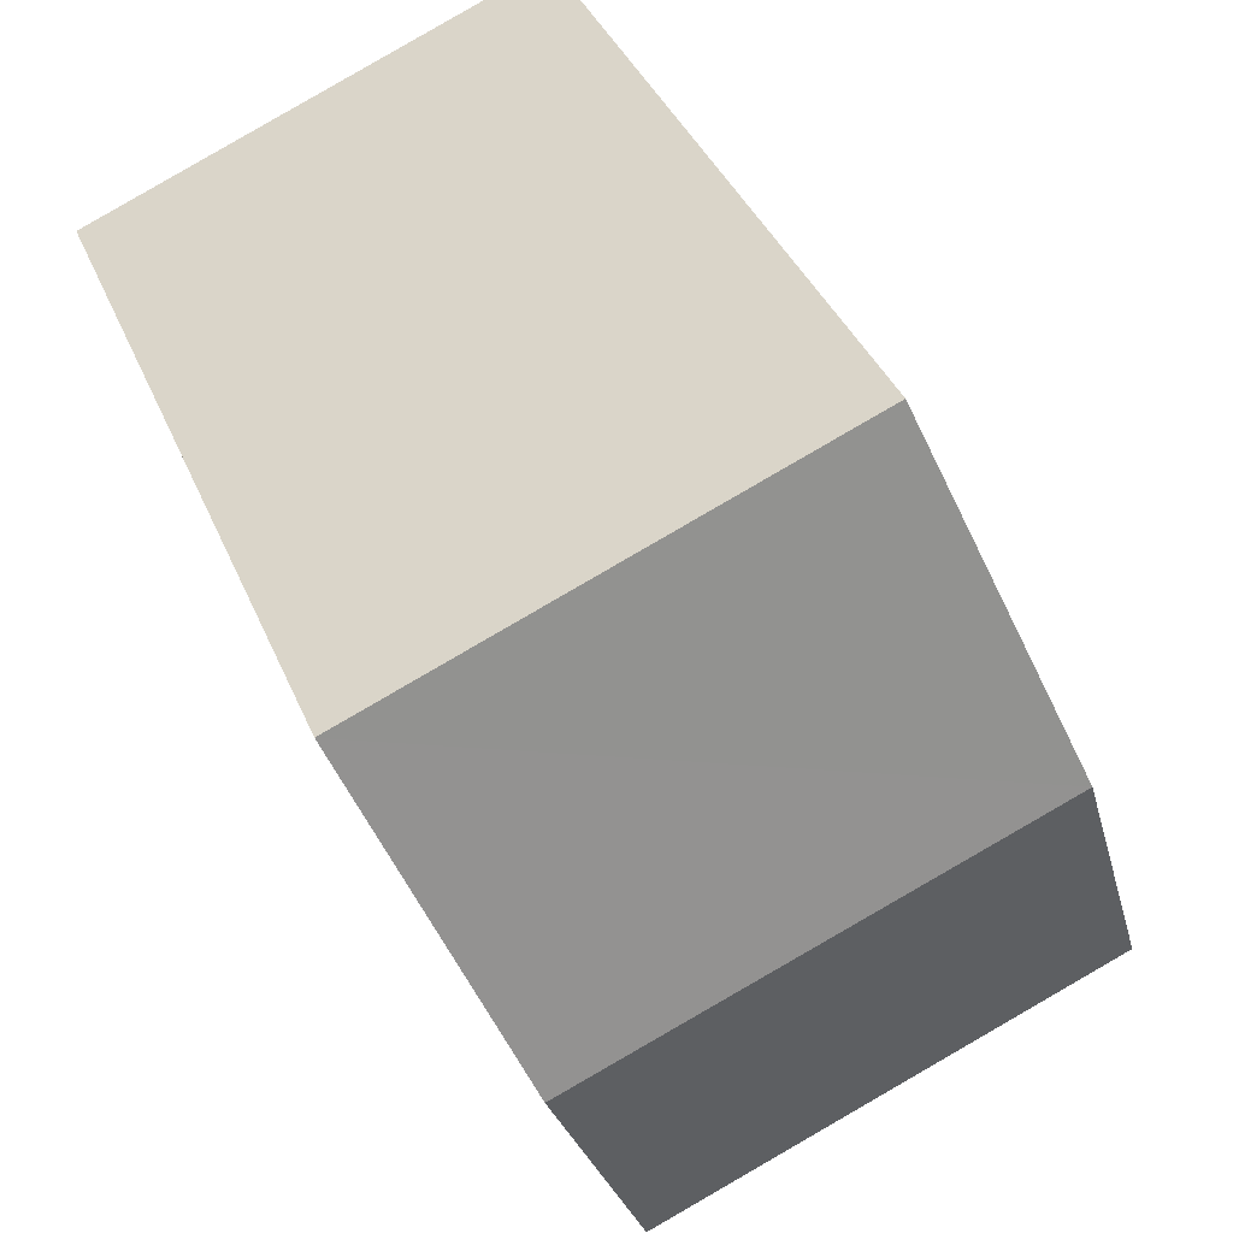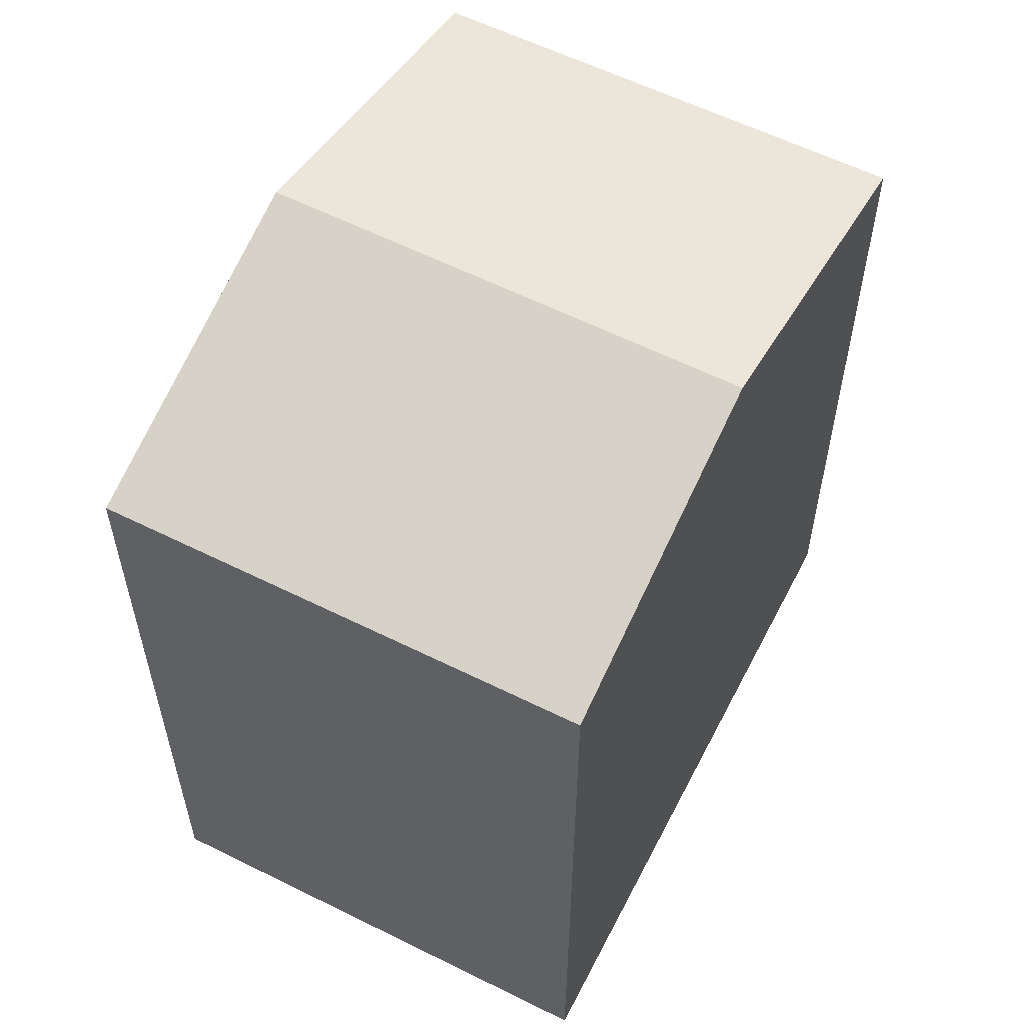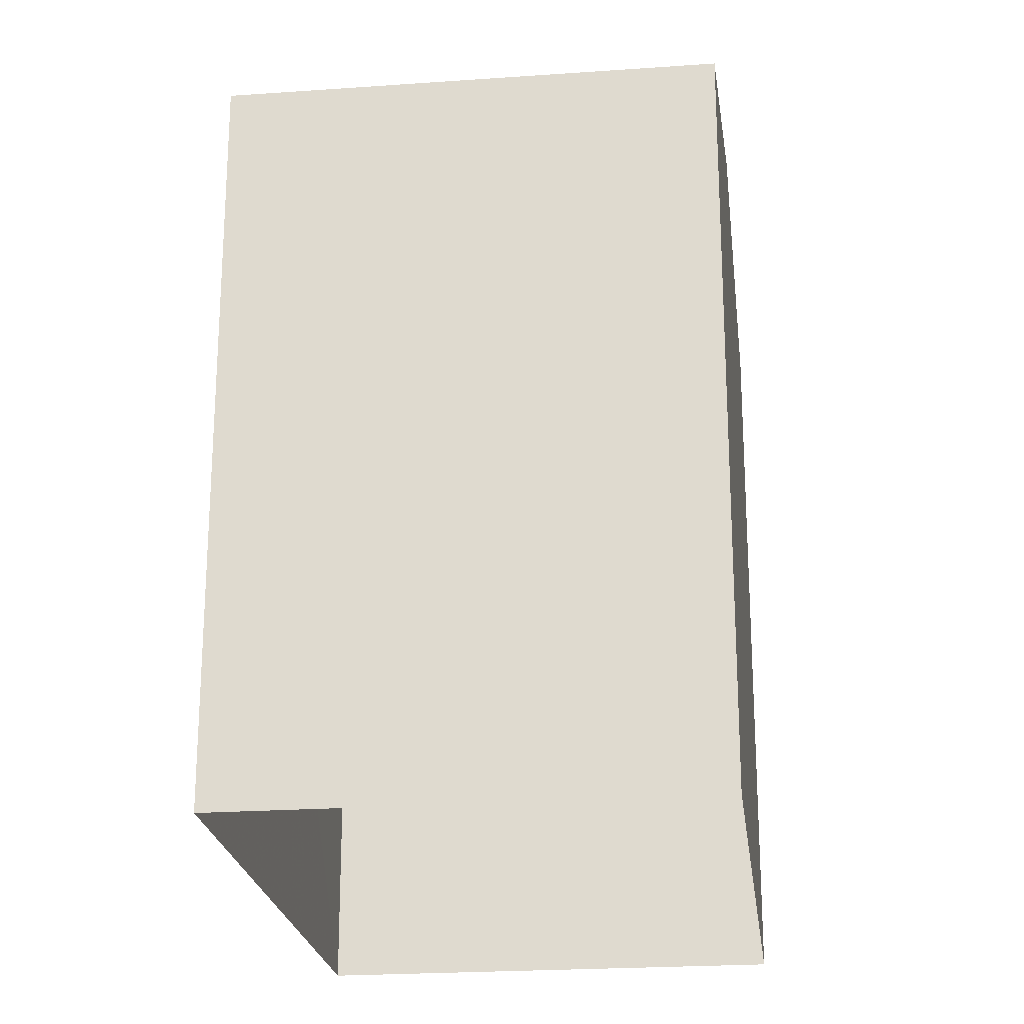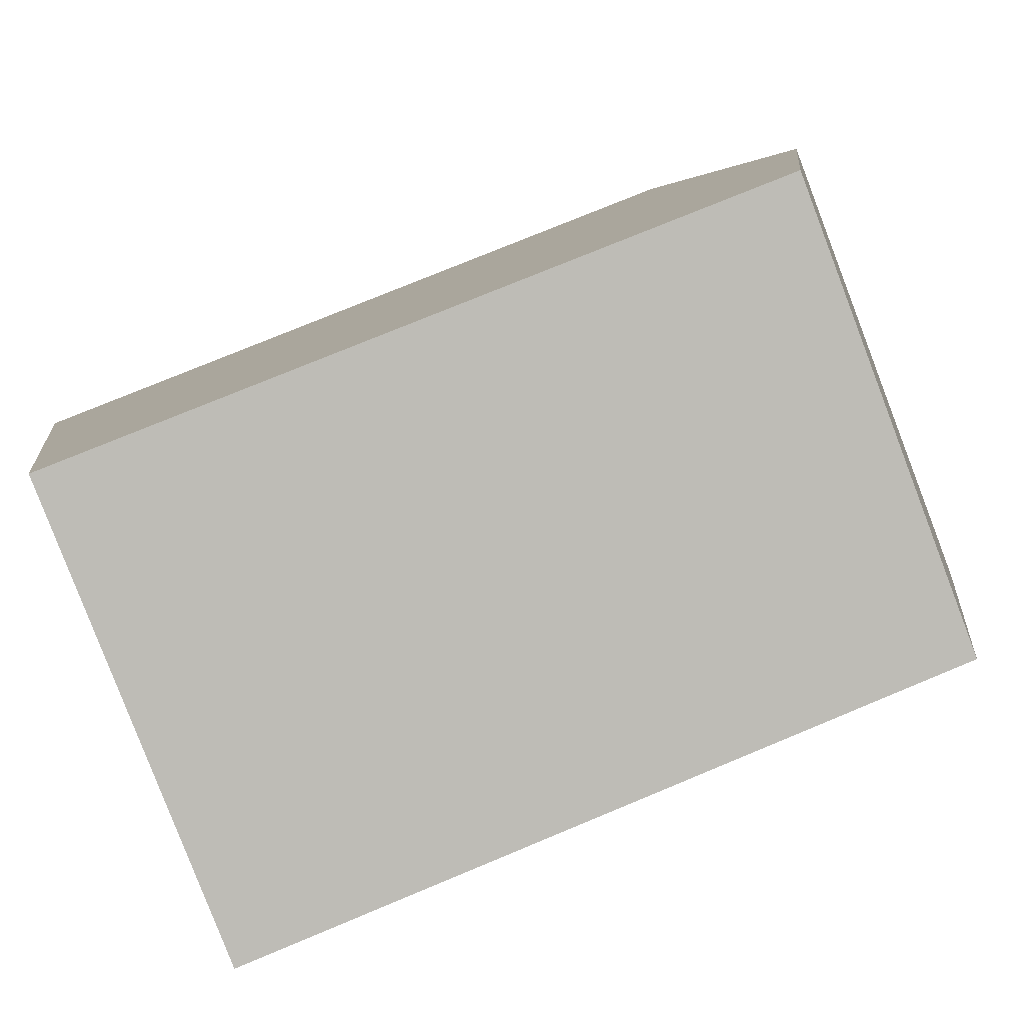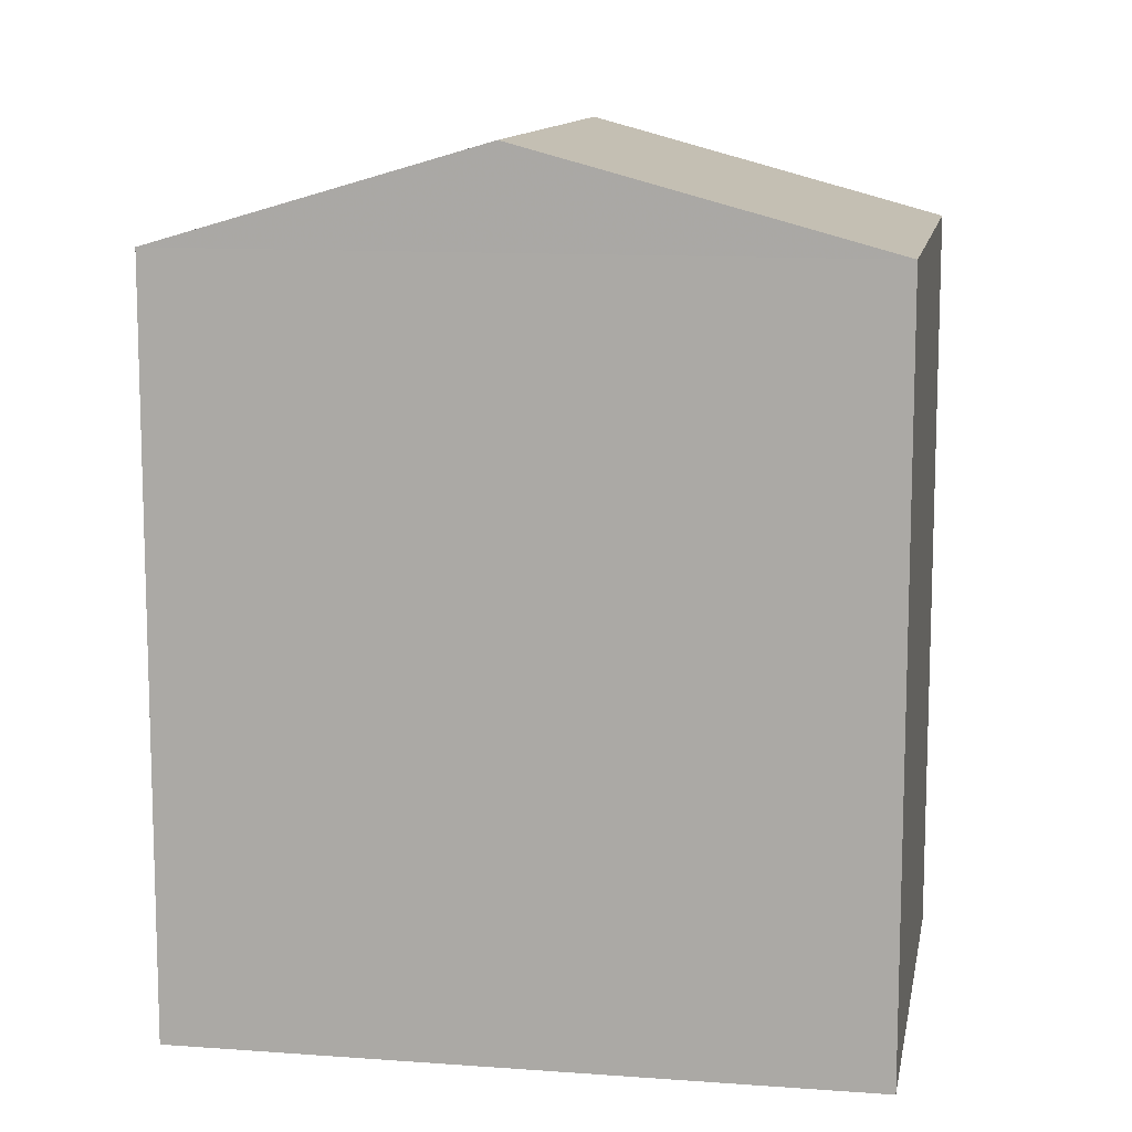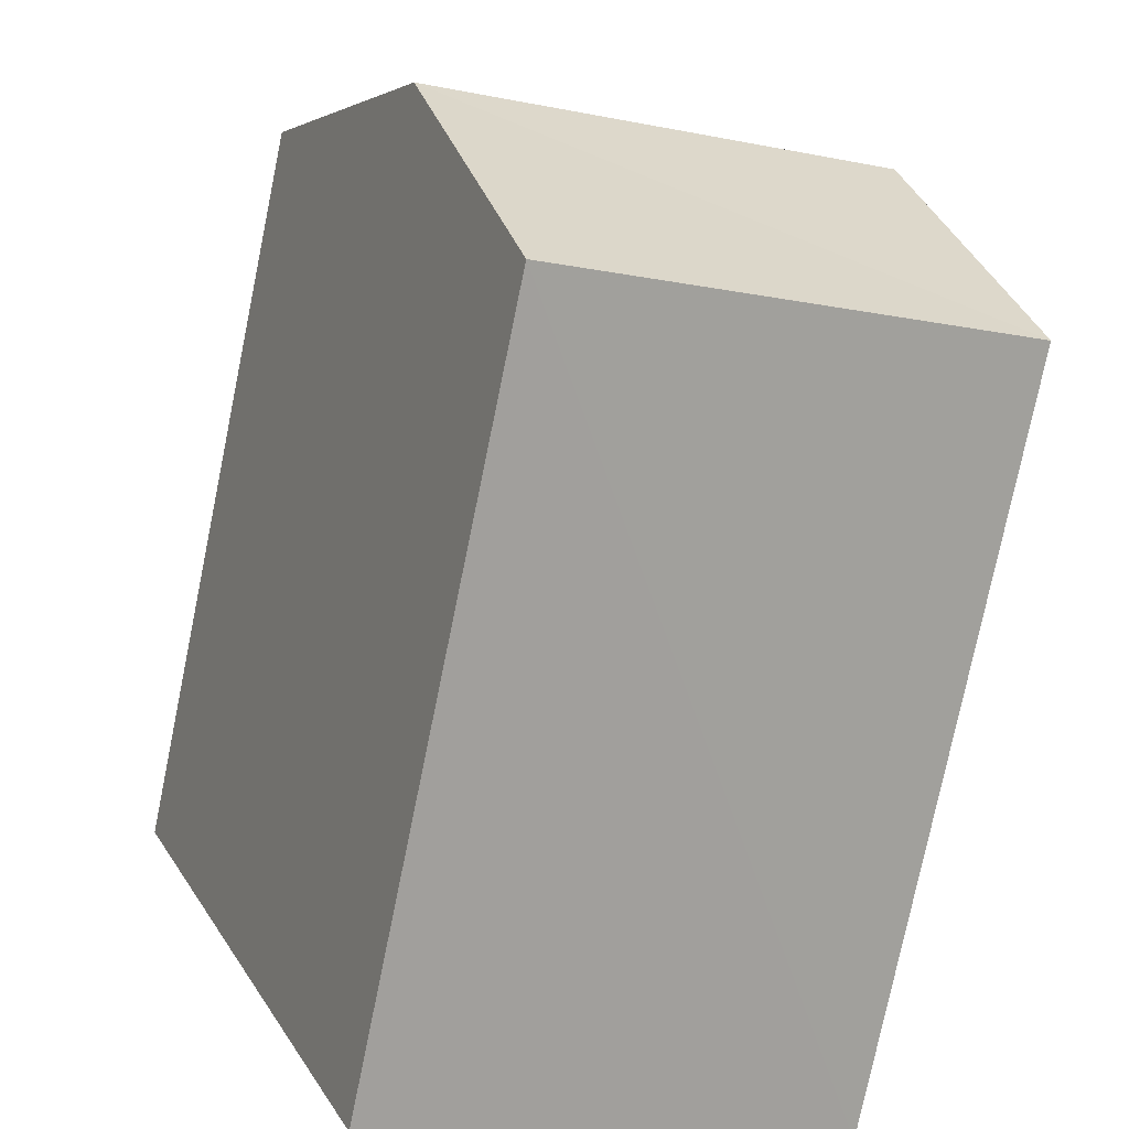
<metadata>
{"format":"obj","ext":"obj","renderer":"f3d","projection":"perspective","resolution":1024,"background":"white","views":[{"elev":38.0,"azim":-20.9,"up":"+Y"},{"elev":58.6,"azim":49.2,"up":"+Z"},{"elev":-22.7,"azim":-151.0,"up":"+Z"},{"elev":75.3,"azim":-112.6,"up":"+Y"},{"elev":11.7,"azim":122.1,"up":"+Z"},{"elev":-77.1,"azim":-11.6,"up":"+Y"}]}
</metadata>
<code>
v -8.856e+04 -1.002e+05 3.204
v -8.856e+04 -1.002e+05 3.204
v -8.856e+04 -1.002e+05 3.203
v -8.856e+04 -1.002e+05 3.204
v -8.856e+04 -1.002e+05 9.206
v -8.856e+04 -1.002e+05 9.982
v -8.856e+04 -1.002e+05 9.206
v -8.856e+04 -1.002e+05 9.982
v -8.856e+04 -1.002e+05 9.207
v -8.856e+04 -1.002e+05 9.207
f 1 2 3
f 4 1 3
f 5 6 7
f 8 6 5
f 9 8 10
f 6 8 9
f 6 9 7
f 5 2 1
f 10 5 1
f 7 3 2
f 5 7 2
f 10 1 4
f 9 10 4
f 8 5 10
f 7 4 3
f 7 9 4

</code>
